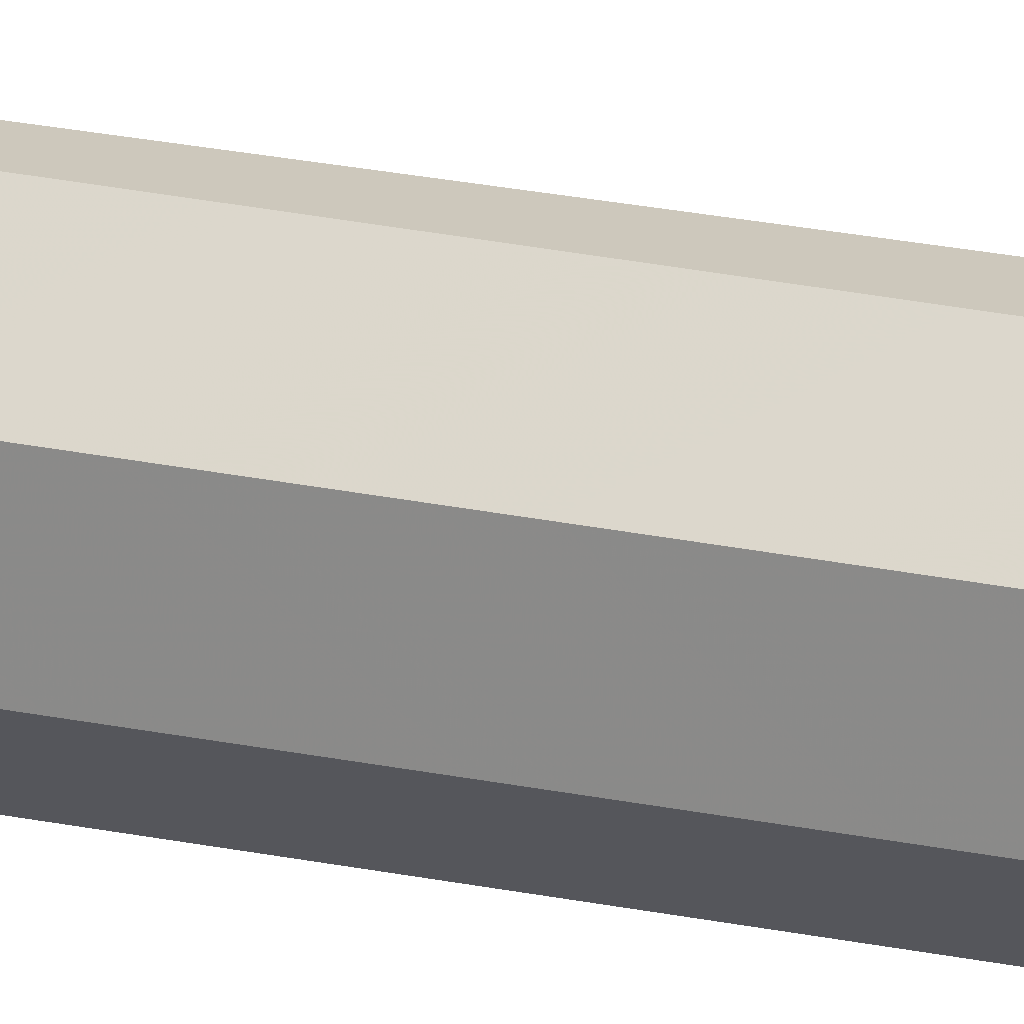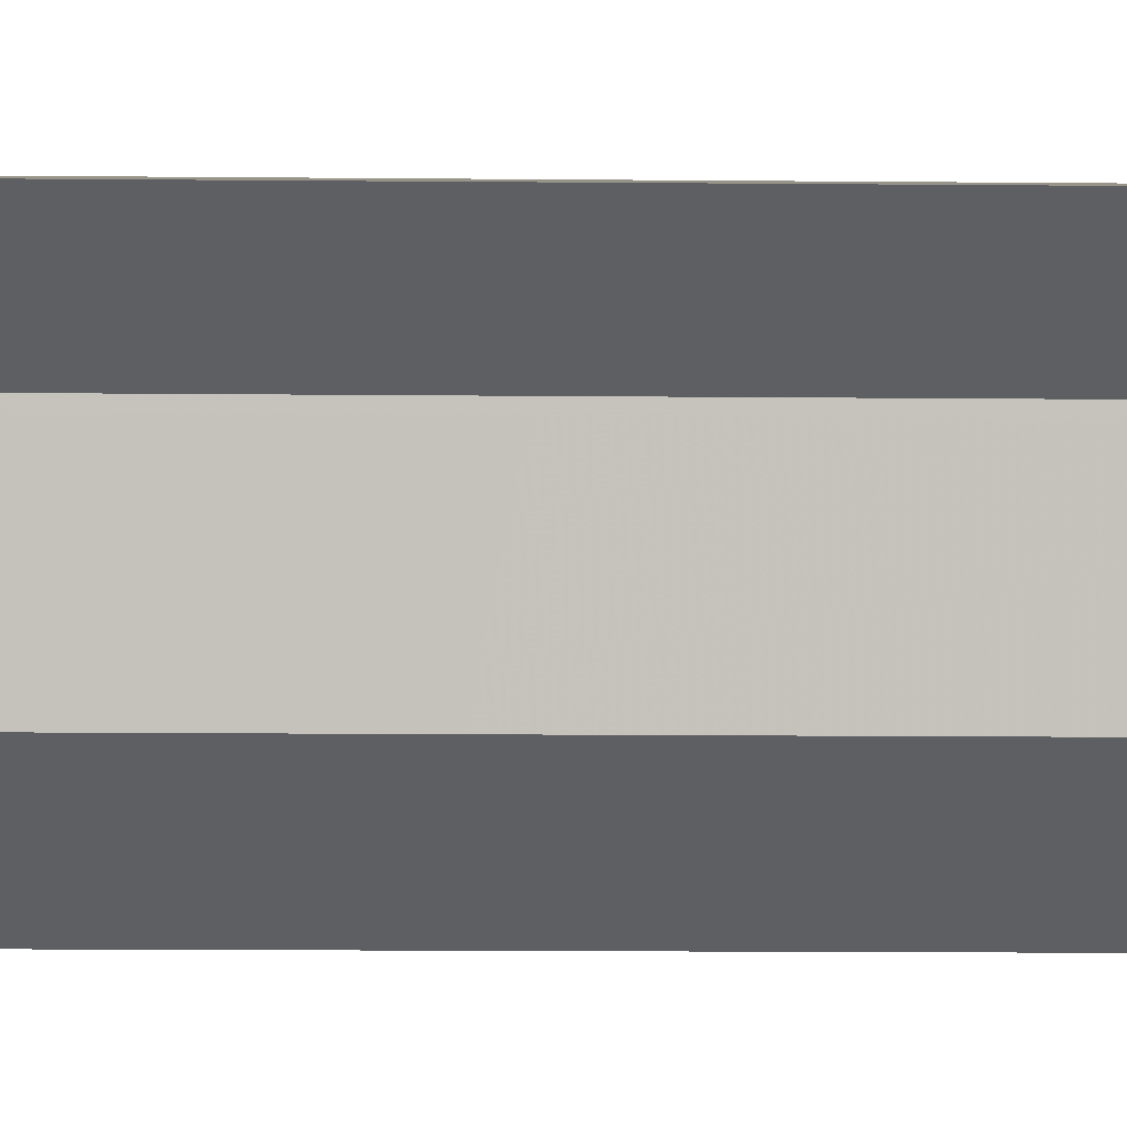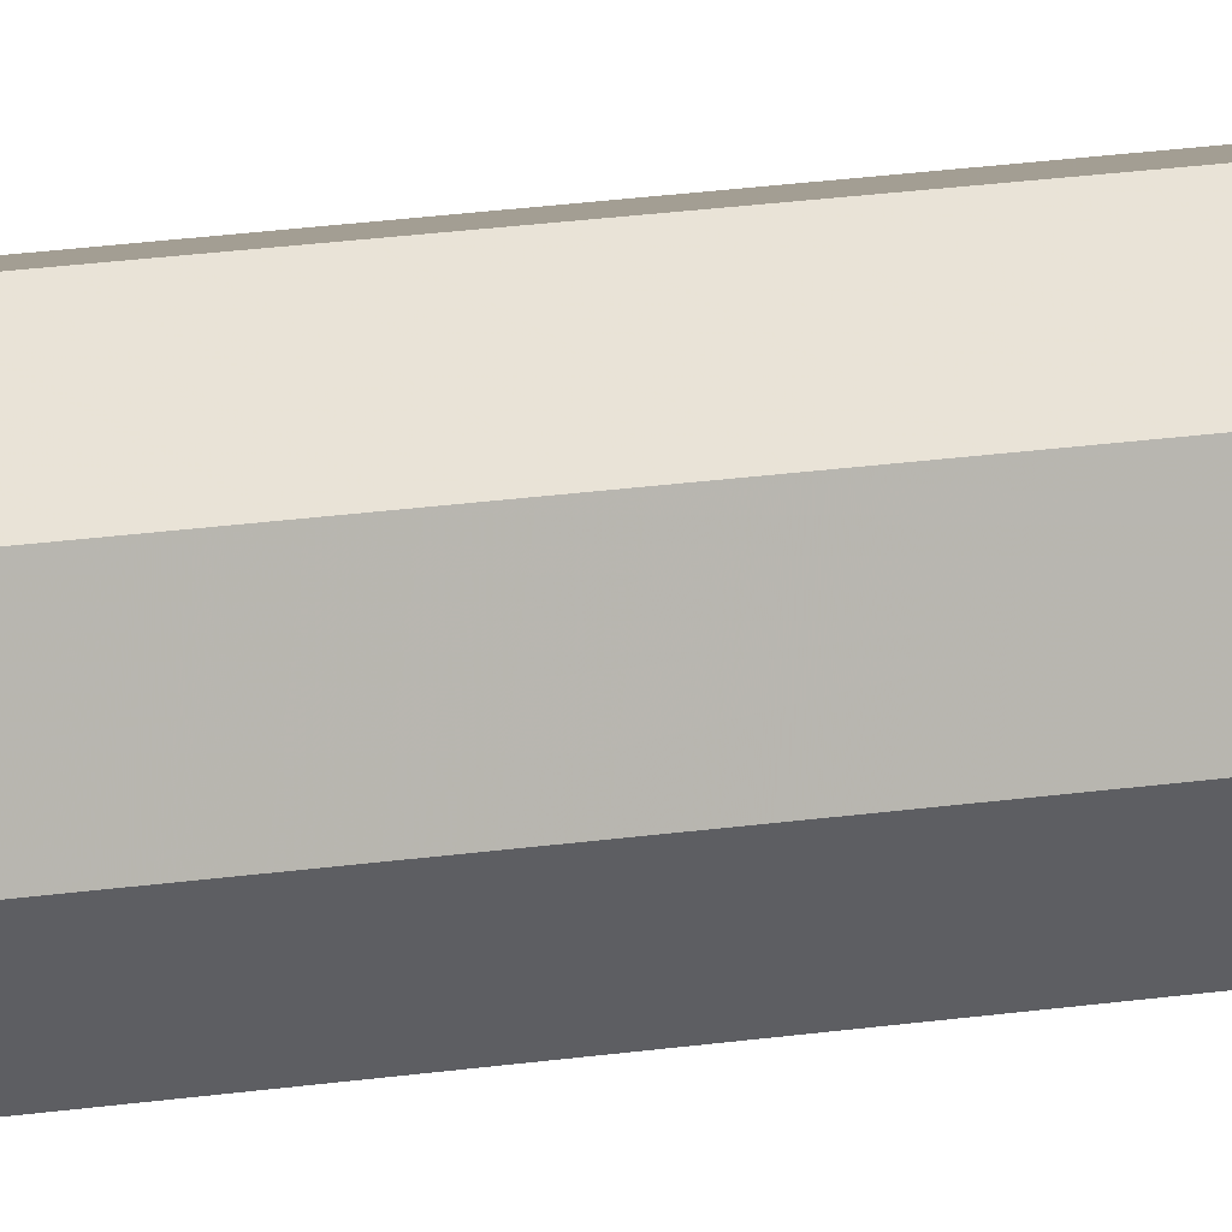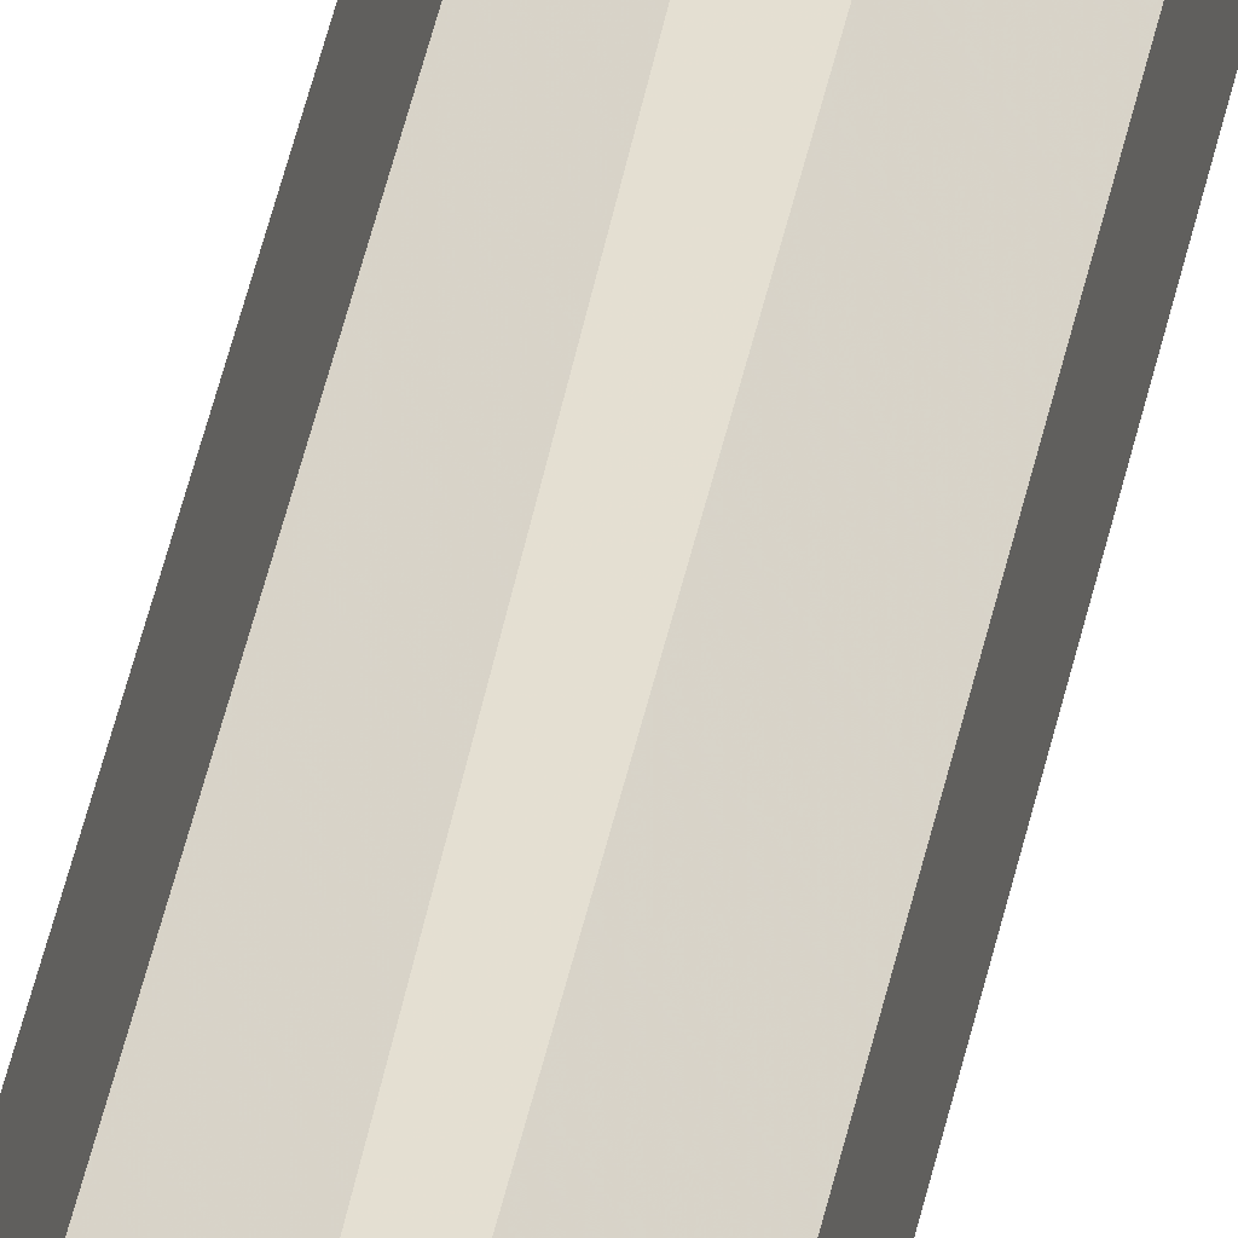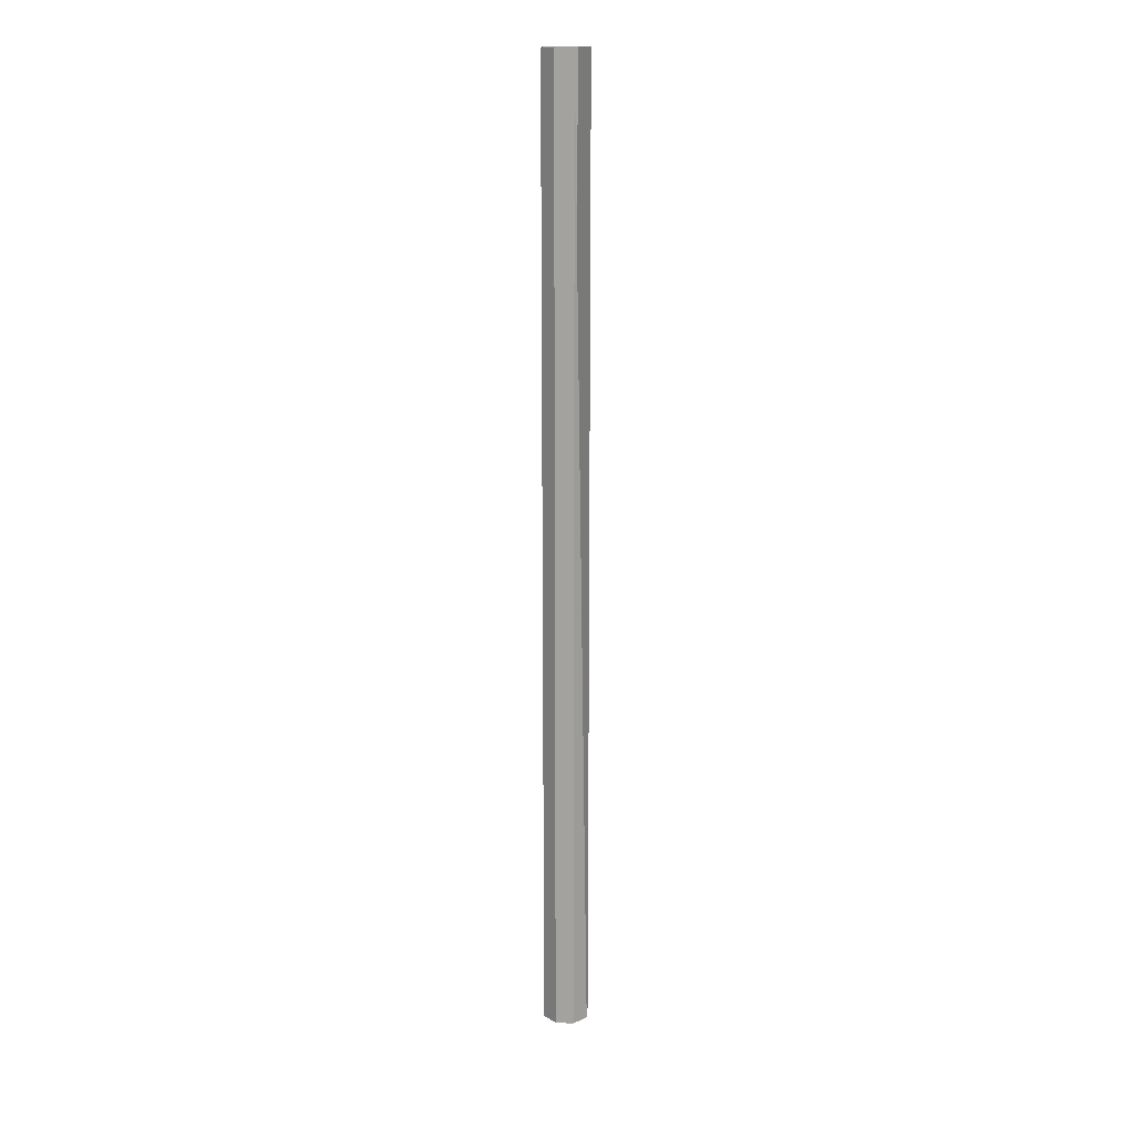
<metadata>
{"format":"obj","ext":"obj","renderer":"f3d","projection":"perspective","resolution":1024,"background":"white","views":[{"elev":25.5,"azim":-71.4,"up":"+Z"},{"elev":-2.0,"azim":81.7,"up":"+Z"},{"elev":8.7,"azim":-122.2,"up":"+Z"},{"elev":39.8,"azim":-169.4,"up":"+Z"},{"elev":17.0,"azim":-37.3,"up":"+Y"}]}
</metadata>
<code>
v -330.3 37.08 166.6
v -330.6 54.29 166.6
v -330.6 37.08 166.6
v -330.9 54.29 166.4
v -330.9 37.08 166.4
v -330.9 54.29 166
v -330.9 37.08 166
v -330.7 54.29 165.8
v -330.7 37.08 165.8
v -330.4 54.29 165.8
v -330.4 37.08 165.8
v -330.1 54.29 166
v -330.1 37.08 166
v -330.1 54.29 166.3
v -330.1 37.08 166.3
v -330.3 54.29 166.6
f 1 2 3
f 3 2 4
f 3 4 5
f 5 4 6
f 5 6 7
f 7 6 8
f 7 8 9
f 9 8 10
f 9 10 11
f 11 10 12
f 11 12 13
f 13 12 14
f 13 14 15

</code>
